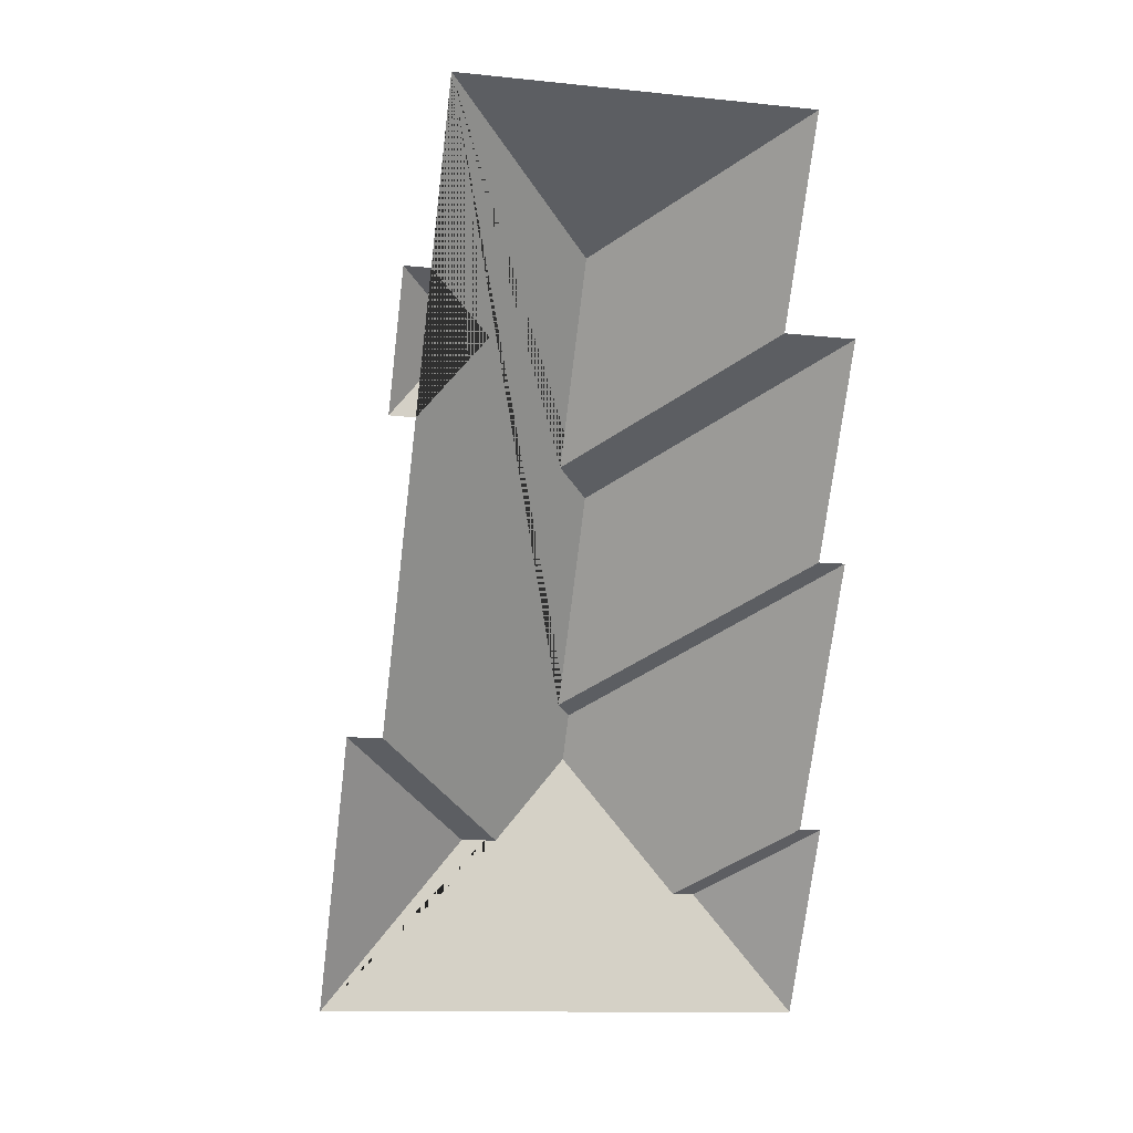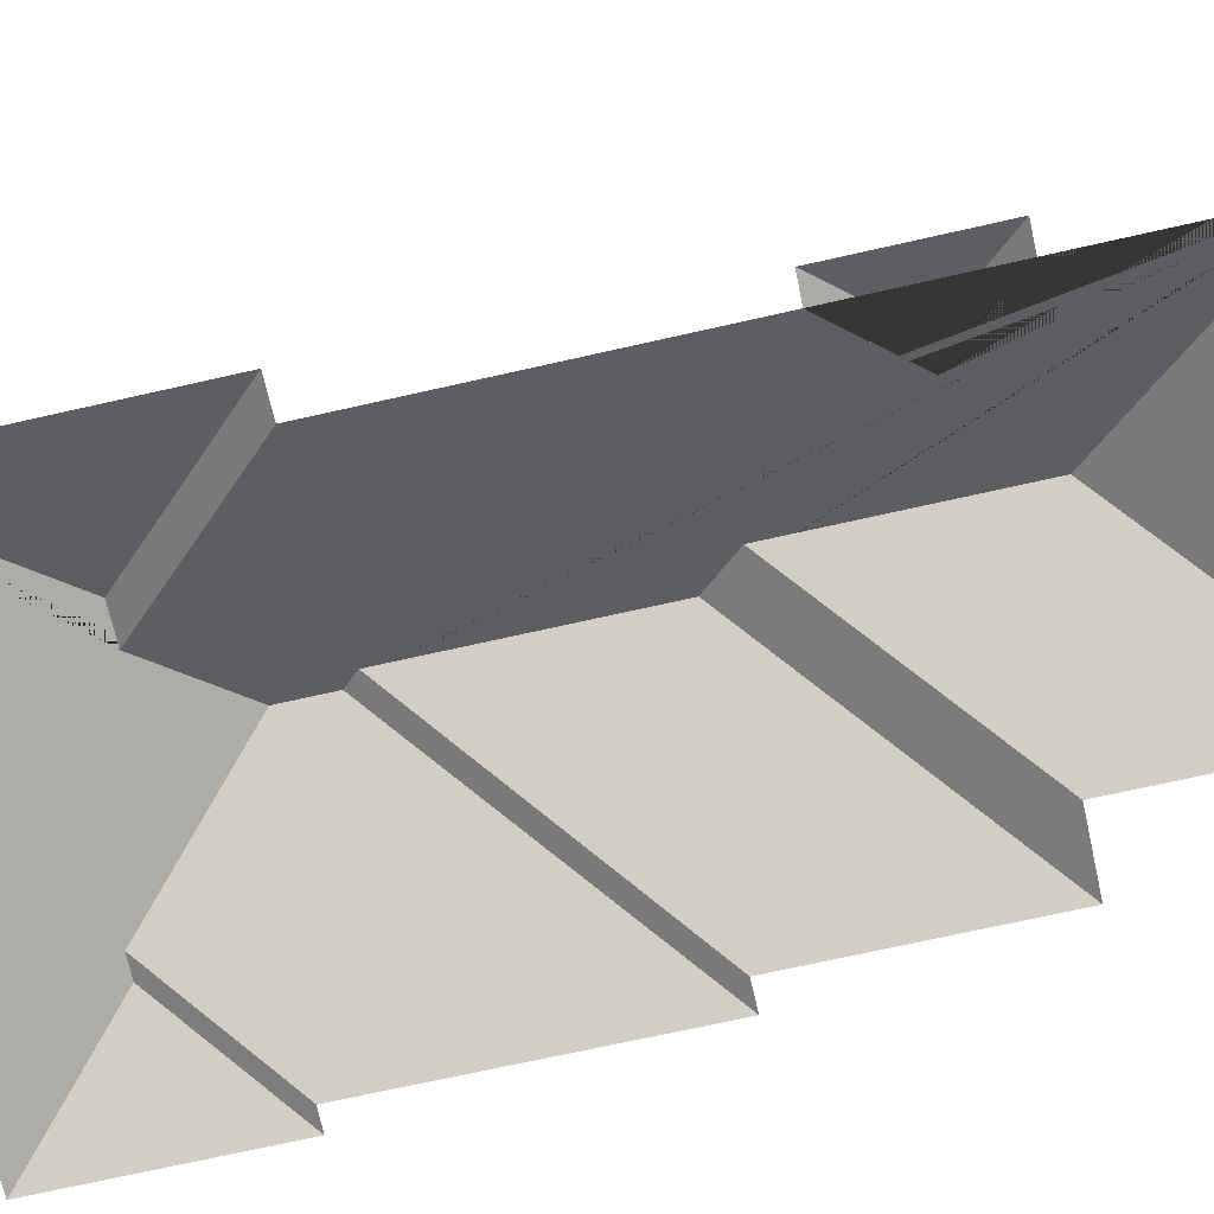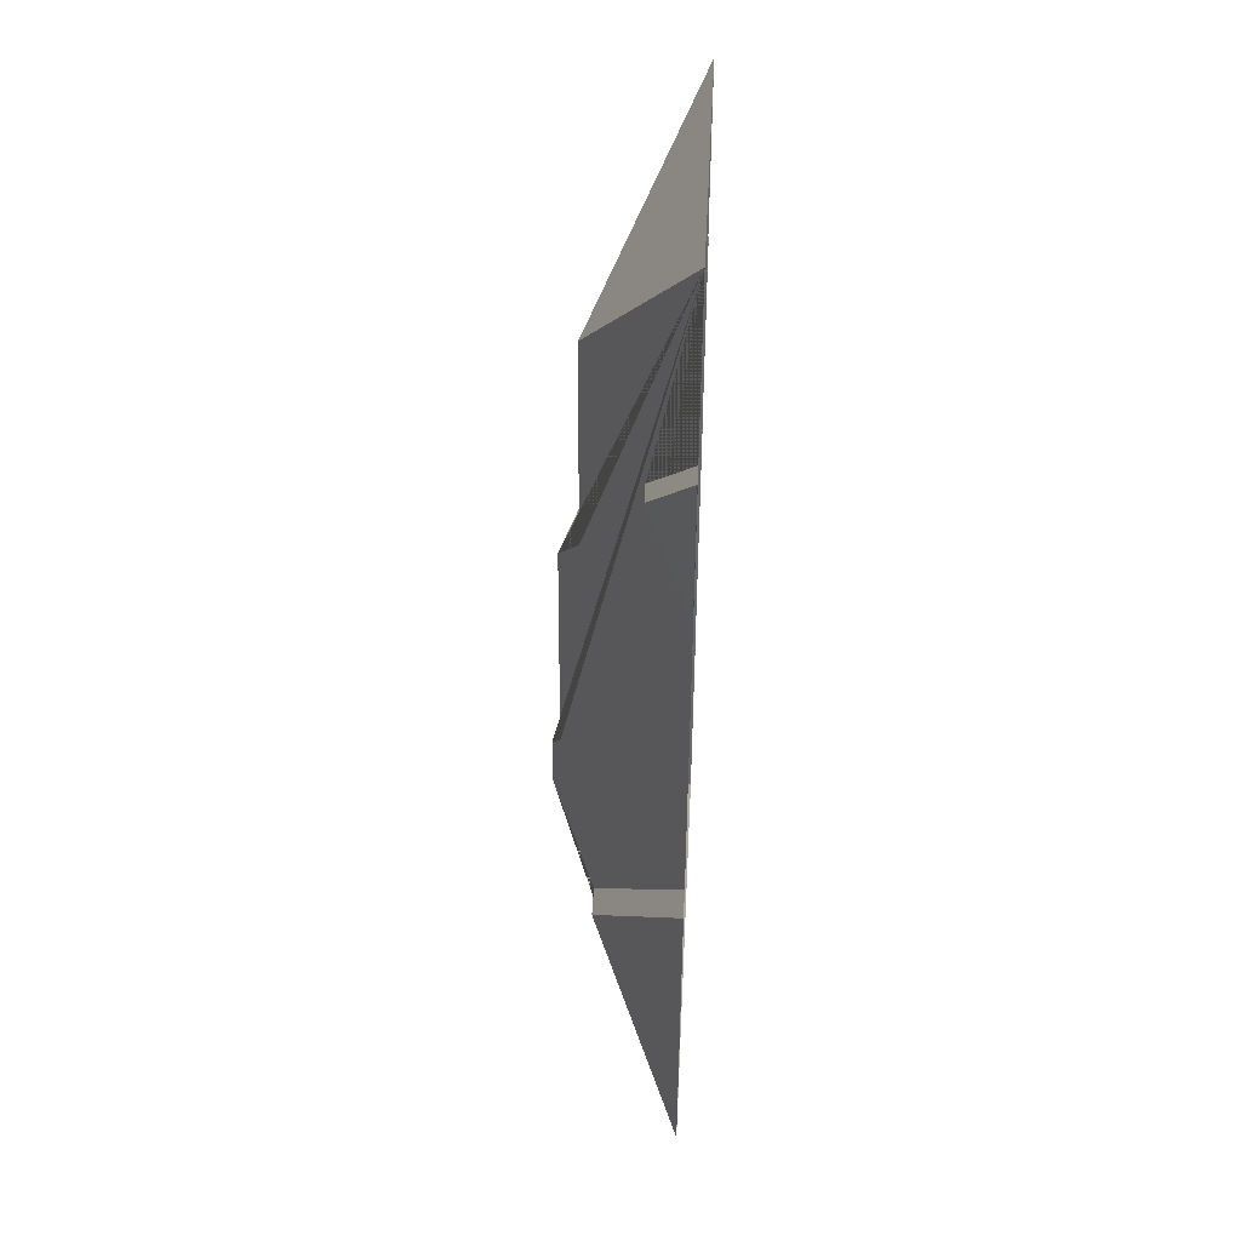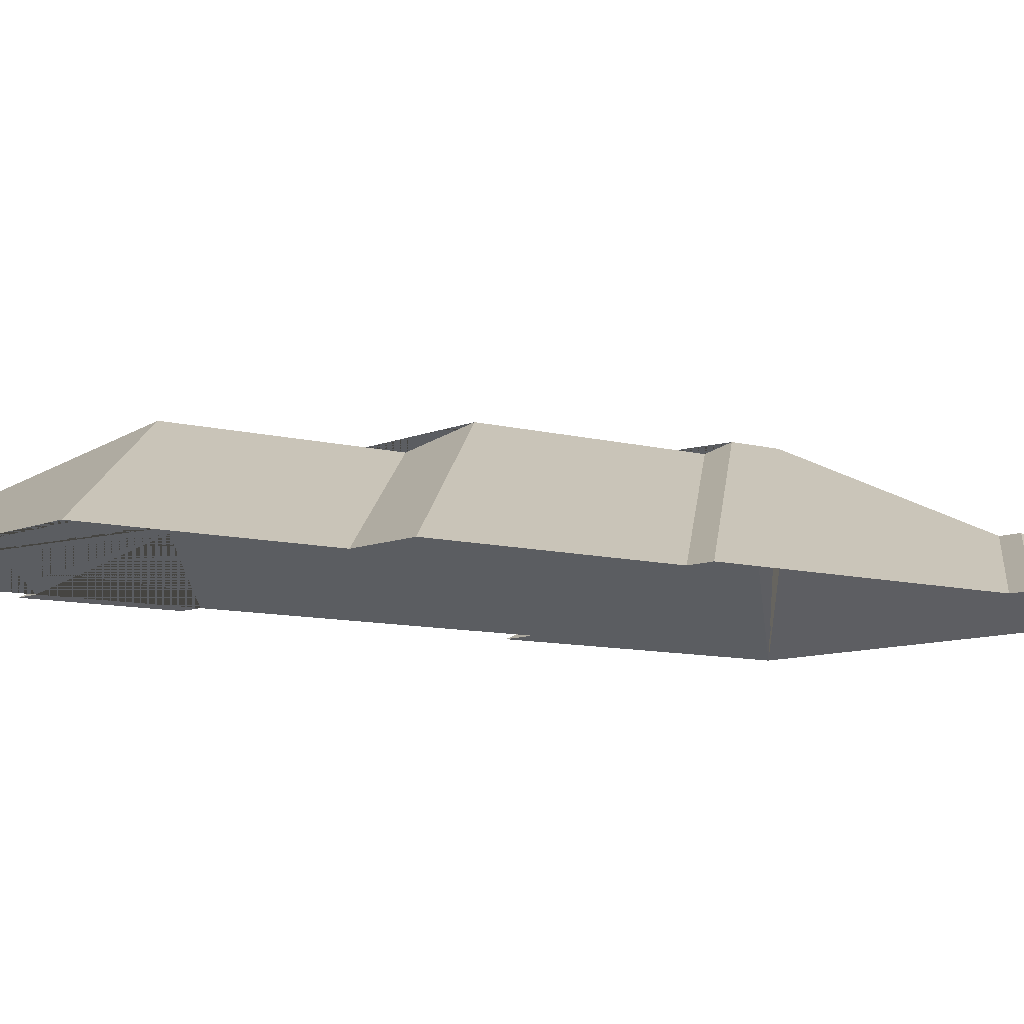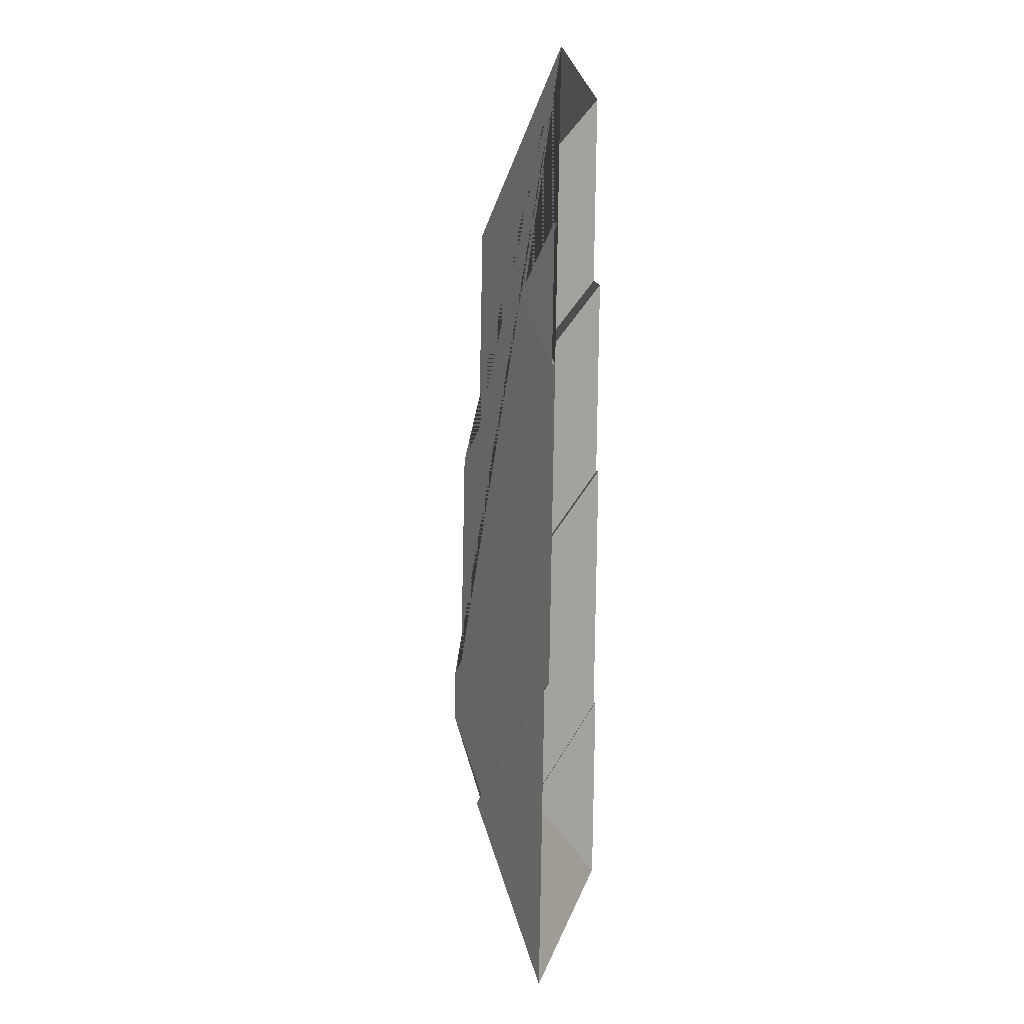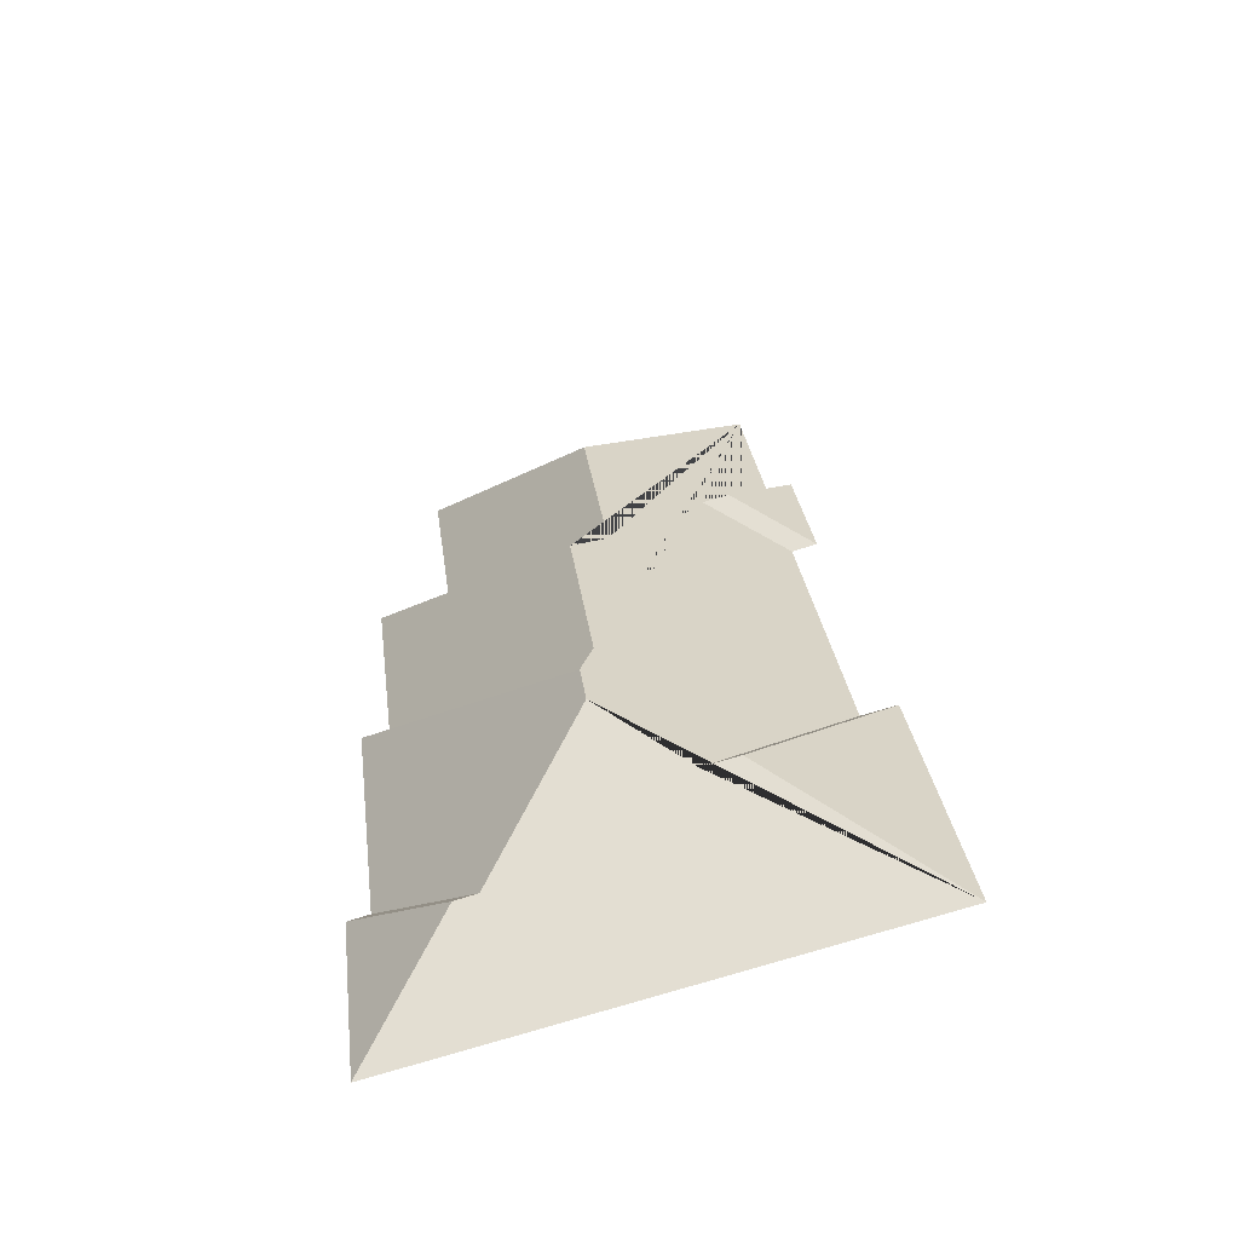
<metadata>
{"format":"obj","ext":"obj","renderer":"f3d","projection":"perspective","resolution":1024,"background":"white","views":[{"elev":18.9,"azim":-12.2,"up":"+Z"},{"elev":-71.3,"azim":-70.2,"up":"+Y"},{"elev":45.8,"azim":-87.1,"up":"+Z"},{"elev":-8.4,"azim":58.7,"up":"+Y"},{"elev":10.1,"azim":-81.5,"up":"+Z"},{"elev":-60.2,"azim":-165.6,"up":"+Z"}]}
</metadata>
<code>
o BK39_500_017032_0032_roof
v 14.49 75 -506.7
v 33.61 75 -352.4
v 59.12 75 -186.9
v 68.06 75 -114.7
v 51.71 75 -354.6
v 92.47 75 -25.75
v 72.26 75 -188.8
v 81.25 75 -116.3
v 98.89 97.3 -154.4
v 112.9 97.4 -156.3
v 98.69 121.7 -438.3
v 117.3 121.7 -440.6
v 154.9 129 -234.5
v 168.4 129.1 -125.7
v 156.2 140.3 -372.1
v 170.7 140.3 -255.5
v 162.8 145 -380.8
v 159.6 145 -406.5
v 213.5 107.6 -476.3
v 270.2 75 -47.77
v 256.7 75 -156.3
v 225.1 107.5 -477.9
v 293.7 75 -161
v 279.2 75 -277.4
v 293.3 75 -279.1
v 274.4 75 -428.1
v 272.3 75 -538.7
v 285.8 75 -429.7
v 14.49 0 -506.7
v 33.61 0 -352.4
v 51.71 0 -354.6
v 72.26 0 -188.8
v 59.12 0 -186.9
v 68.06 0 -114.7
v 81.25 0 -116.3
v 92.47 0 -25.75
v 270.2 0 -47.77
v 256.7 0 -156.3
v 293.7 0 -161
v 279.2 0 -277.4
v 293.3 0 -279.1
v 274.4 0 -428.1
v 285.8 0 -429.7
v 272.3 0 -538.7
f 4 9 3
f 4 8 10 9
f 9 3 7 10
f 6 14 13 16 15 17 18 12 5 7 10 8
f 5 2 11 12
f 2 1 11
f 1 27 22 19 18 12 11
f 22 28 27
f 22 28 26 19
f 25 17 18 19 26
f 15 24 25 17
f 16 23 24 15
f 13 21 23 16
f 13 14 20 21
f 14 6 20

</code>
